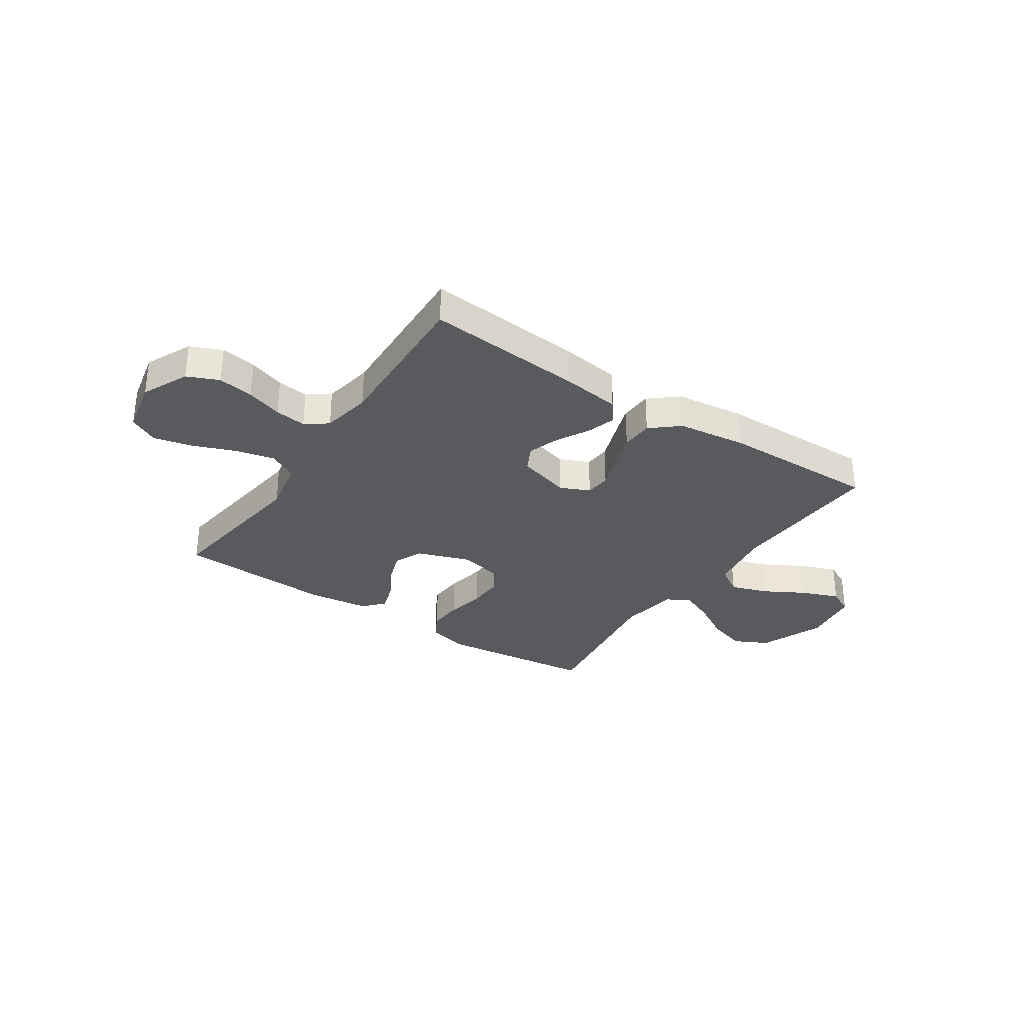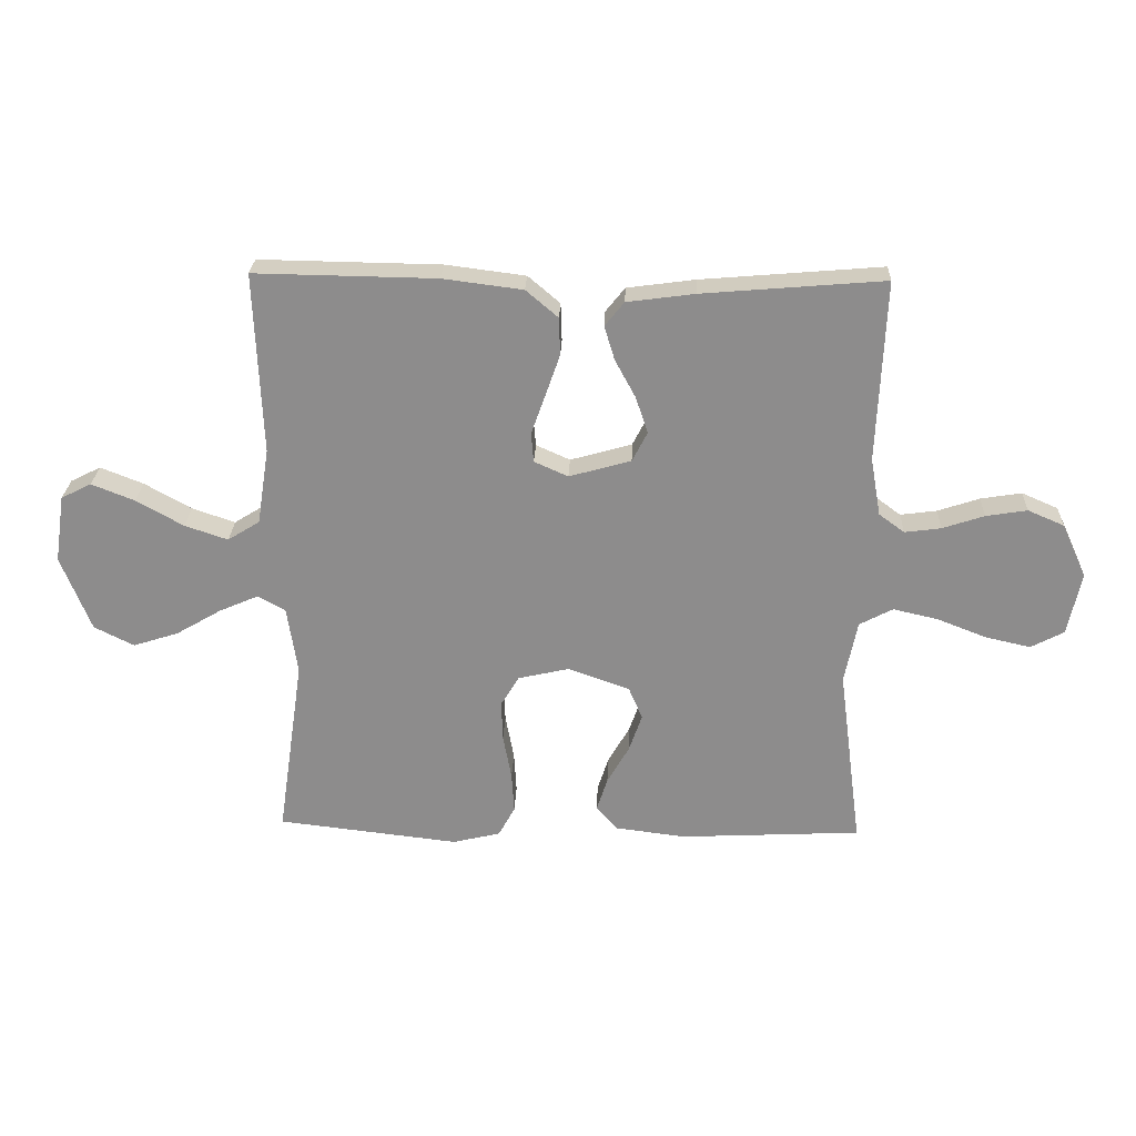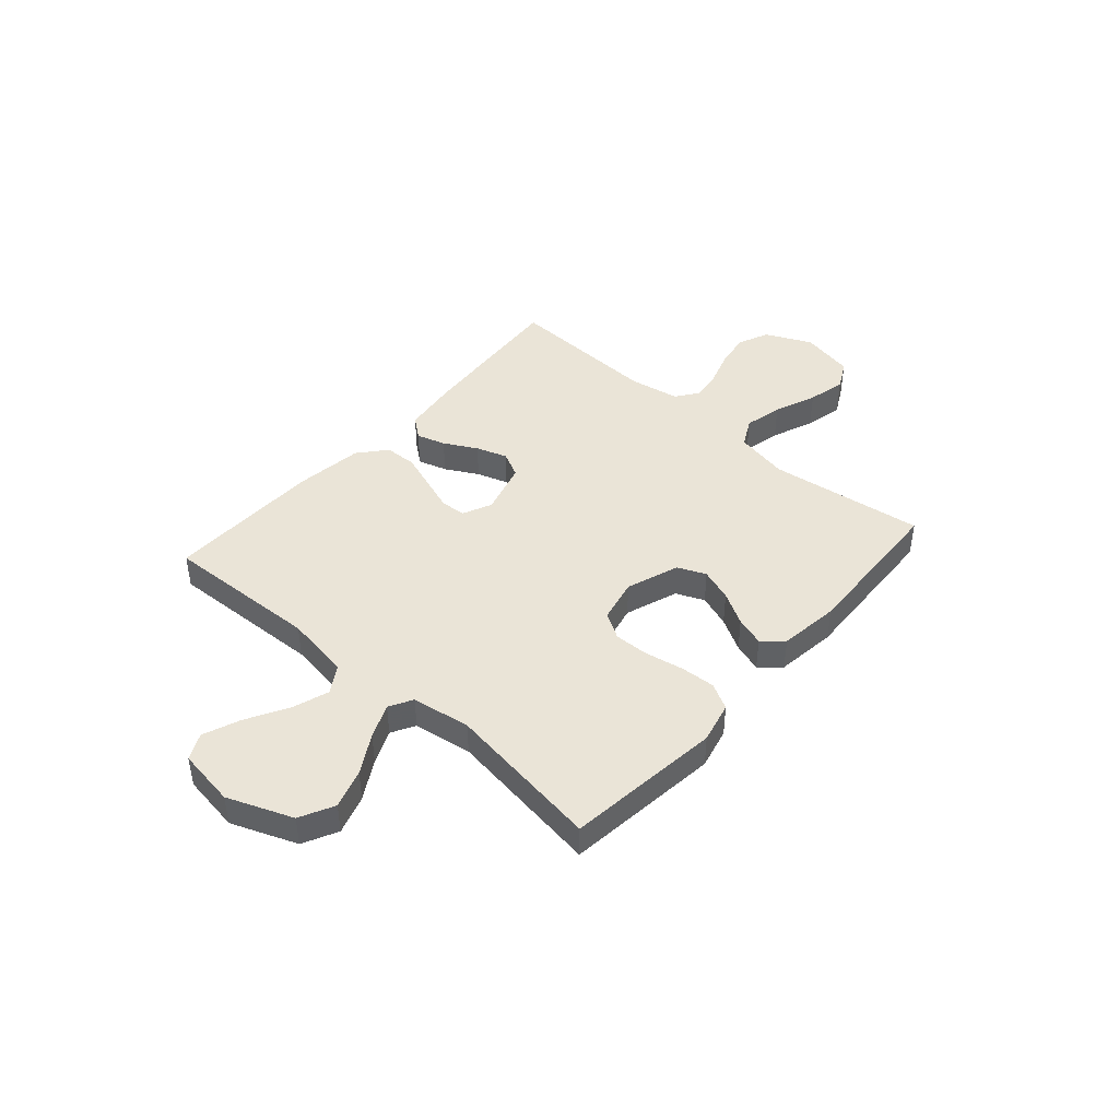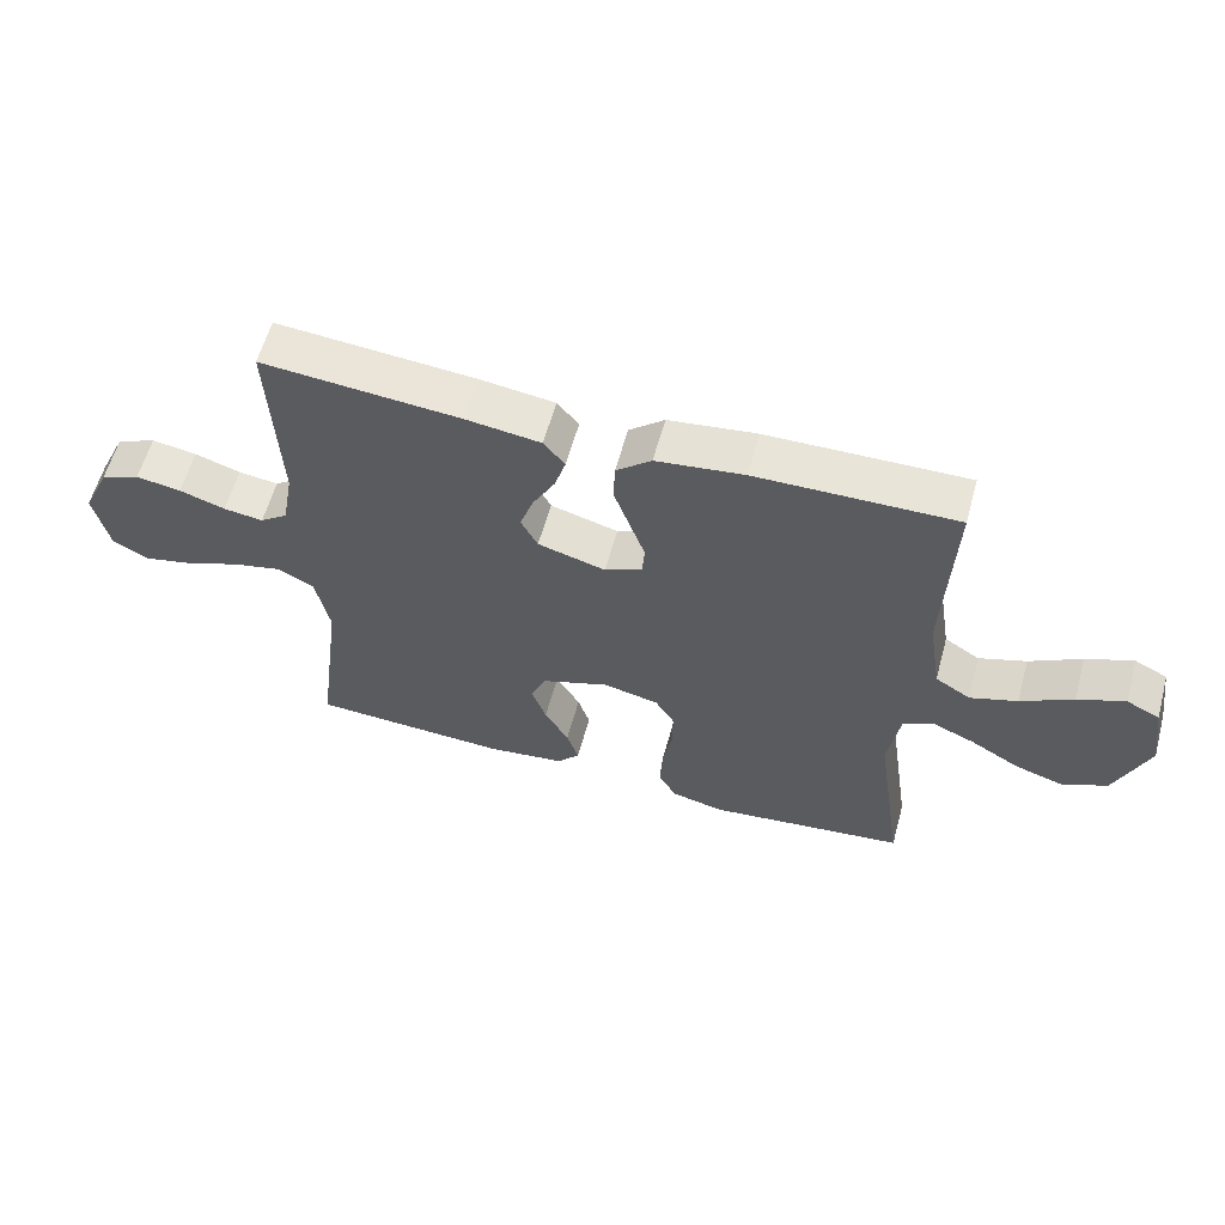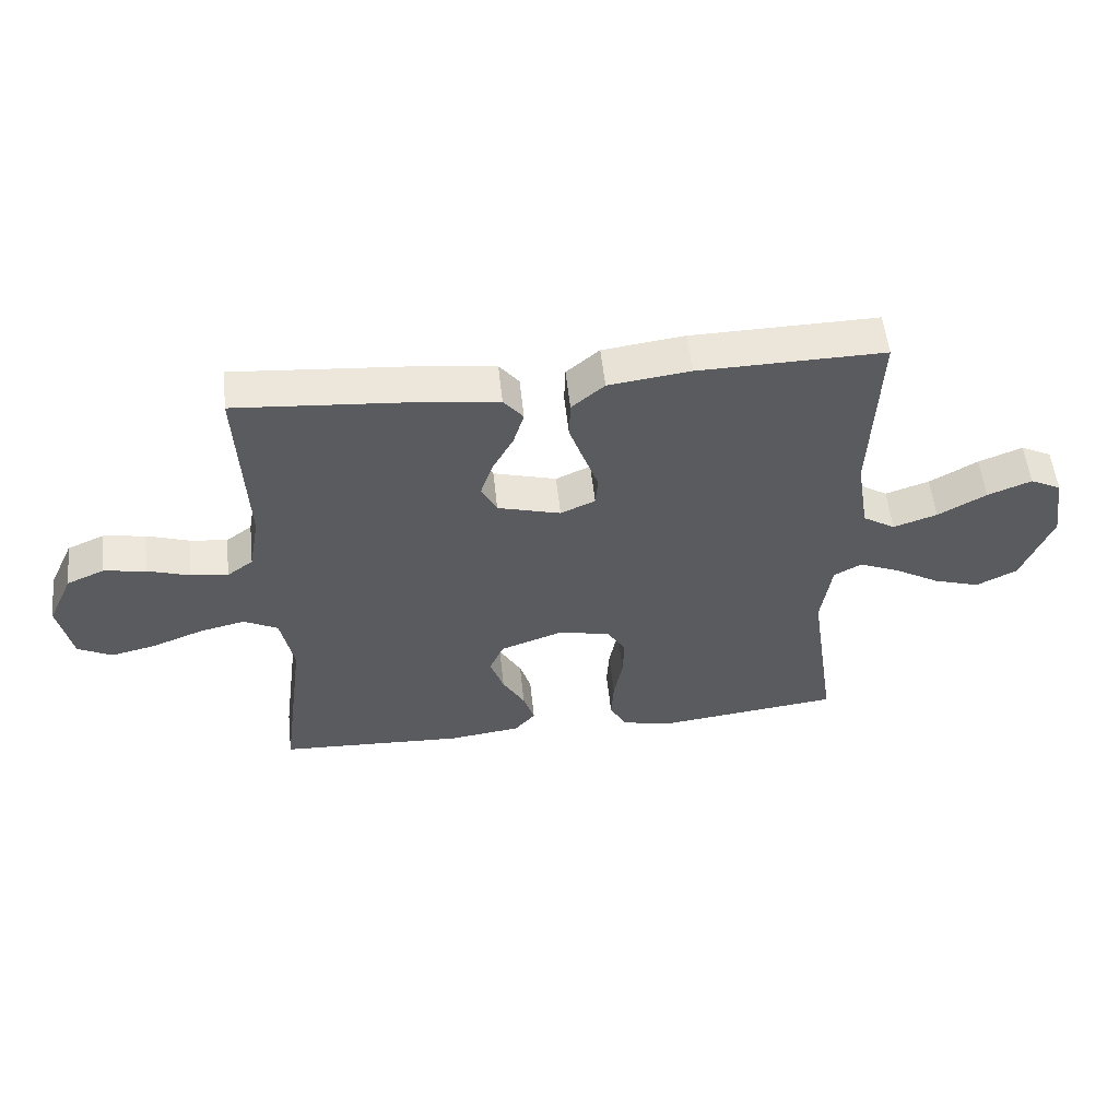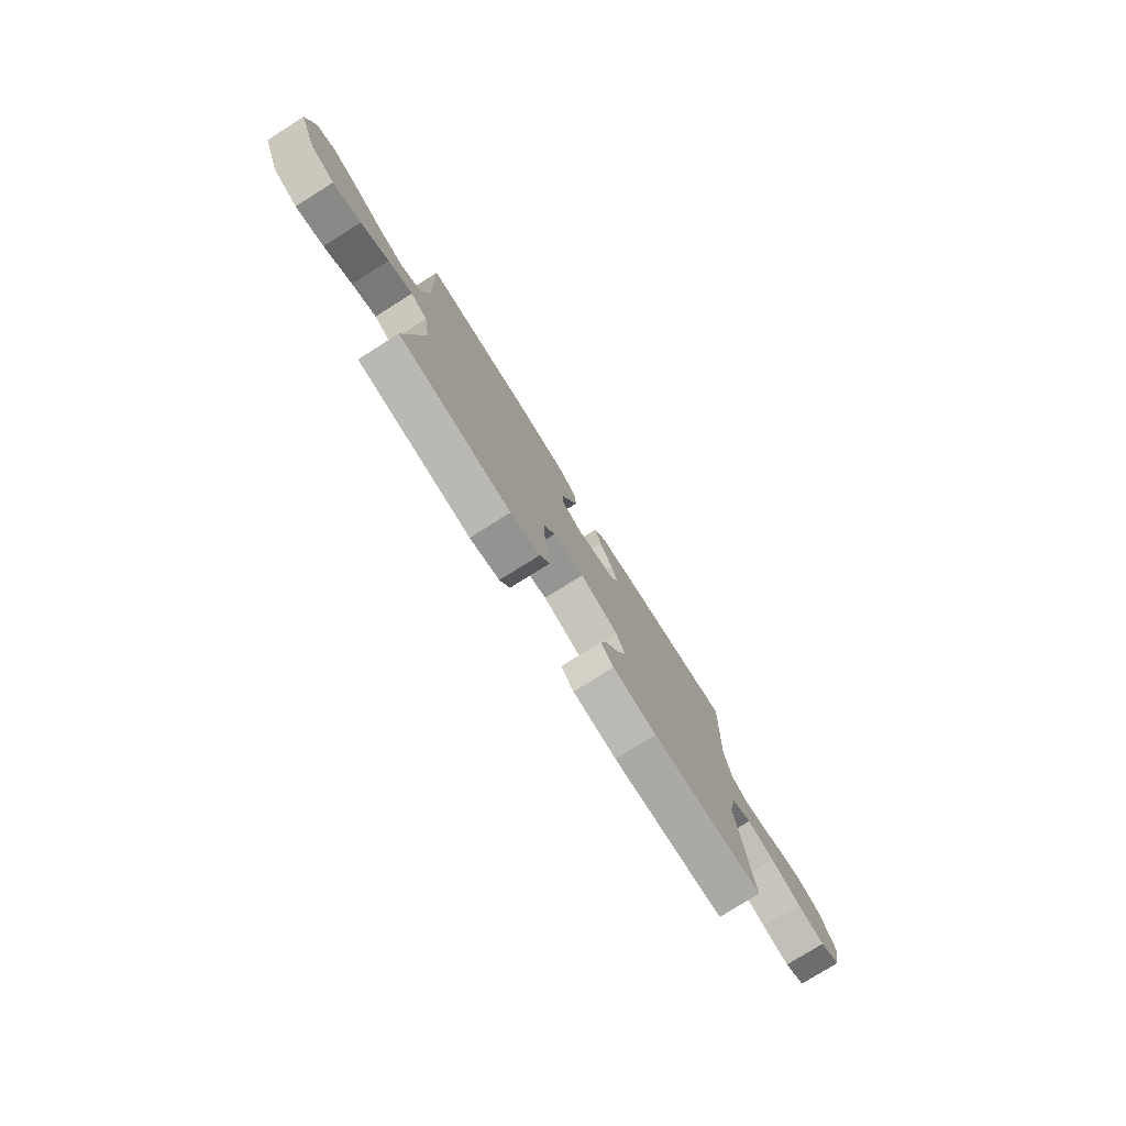
<metadata>
{"format":"obj","ext":"obj","renderer":"f3d","projection":"perspective","resolution":1024,"background":"white","views":[{"elev":-31.7,"azim":-33.9,"up":"+Y"},{"elev":25.4,"azim":-177.9,"up":"+Z"},{"elev":43.6,"azim":131.3,"up":"+Y"},{"elev":59.6,"azim":15.3,"up":"+Z"},{"elev":55.0,"azim":-6.2,"up":"+Z"},{"elev":-77.8,"azim":122.1,"up":"+Z"}]}
</metadata>
<code>
v -0.5 0.07 -0.5
v -0.461 0.07 -0.2
v -0.482 0.07 -0.096
v -0.537 0.07 -0.067
v -0.611 0.07 -0.084
v -0.693 0.07 -0.116
v -0.767 0.07 -0.133
v -0.822 0.07 -0.104
v -0.844 0.07 0
v -0.803 0.07 0.089
v -0.743 0.07 0.115
v -0.675 0.07 0.104
v -0.606 0.07 0.081
v -0.546 0.07 0.073
v -0.504 0.07 0.104
v -0.487 0.07 0.2
v -0.5 0.07 0.5
v -0.2 0.07 0.475
v -0.088 0.07 0.46
v -0.056 0.07 0.42
v -0.073 0.07 0.364
v -0.107 0.07 0.301
v -0.127 0.07 0.241
v -0.102 0.07 0.192
v 0 0.07 0.163
v 0.056 0.07 0.188
v 0.06 0.07 0.237
v 0.037 0.07 0.302
v 0.013 0.07 0.371
v 0.015 0.07 0.433
v 0.068 0.07 0.478
v 0.2 0.07 0.495
v 0.5 0.07 0.5
v 0.488 0.07 0.2
v 0.508 0.07 0.074
v 0.561 0.07 0.041
v 0.632 0.07 0.065
v 0.71 0.07 0.109
v 0.781 0.07 0.137
v 0.831 0.07 0.112
v 0.848 0.07 0
v 0.799 0.07 -0.125
v 0.733 0.07 -0.158
v 0.658 0.07 -0.134
v 0.583 0.07 -0.09
v 0.518 0.07 -0.062
v 0.473 0.07 -0.087
v 0.456 0.07 -0.2
v 0.5 0.07 -0.5
v 0.2 0.07 -0.535
v 0.121 0.07 -0.516
v 0.094 0.07 -0.466
v 0.098 0.07 -0.399
v 0.112 0.07 -0.325
v 0.114 0.07 -0.258
v 0.084 0.07 -0.208
v 0 0.07 -0.189
v -0.102 0.07 -0.225
v -0.125 0.07 -0.279
v -0.103 0.07 -0.342
v -0.067 0.07 -0.405
v -0.049 0.07 -0.461
v -0.083 0.07 -0.5
v -0.2 0.07 -0.515
v -0.5 0 -0.5
v -0.461 0 -0.2
v -0.482 0 -0.096
v -0.537 0 -0.067
v -0.611 0 -0.084
v -0.693 0 -0.116
v -0.767 0 -0.133
v -0.822 0 -0.104
v -0.844 0 0
v -0.803 0 0.089
v -0.743 0 0.115
v -0.675 0 0.104
v -0.606 0 0.081
v -0.546 0 0.073
v -0.504 0 0.104
v -0.487 0 0.2
v -0.5 0 0.5
v -0.2 0 0.475
v -0.088 0 0.46
v -0.056 0 0.42
v -0.073 0 0.364
v -0.107 0 0.301
v -0.127 0 0.241
v -0.102 0 0.192
v 0 0 0.163
v 0.056 0 0.188
v 0.06 0 0.237
v 0.037 0 0.302
v 0.013 0 0.371
v 0.015 0 0.433
v 0.068 0 0.478
v 0.2 0 0.495
v 0.5 0 0.5
v 0.488 0 0.2
v 0.508 0 0.074
v 0.561 0 0.041
v 0.632 0 0.065
v 0.71 0 0.109
v 0.781 0 0.137
v 0.831 0 0.112
v 0.848 0 0
v 0.799 0 -0.125
v 0.733 0 -0.158
v 0.658 0 -0.134
v 0.583 0 -0.09
v 0.518 0 -0.062
v 0.473 0 -0.087
v 0.456 0 -0.2
v 0.5 0 -0.5
v 0.2 0 -0.535
v 0.121 0 -0.516
v 0.094 0 -0.466
v 0.098 0 -0.399
v 0.112 0 -0.325
v 0.114 0 -0.258
v 0.084 0 -0.208
v 0 0 -0.189
v -0.102 0 -0.225
v -0.125 0 -0.279
v -0.103 0 -0.342
v -0.067 0 -0.405
v -0.049 0 -0.461
v -0.083 0 -0.5
v -0.2 0 -0.515
f 64 1 2
f 63 64 2
f 62 63 2
f 61 62 2
f 60 61 2
f 59 60 2 3
f 58 59 3 4
f 57 58 4
f 56 57 4
f 52 53 54
f 51 52 54
f 50 51 54
f 49 50 54
f 48 49 54
f 47 48 54 55
f 46 47 55 56
f 43 44 45
f 42 43 45
f 41 42 45
f 40 41 45
f 39 40 45
f 38 39 45
f 37 38 45
f 36 37 45 46
f 46 56 4
f 36 46 4
f 35 36 4
f 32 33 34
f 31 32 34
f 30 31 34
f 29 30 34
f 28 29 34
f 27 28 34
f 26 27 34 35
f 20 21 22
f 19 20 22
f 18 19 22
f 17 18 22
f 16 17 22
f 15 16 22 23
f 14 15 23 24
f 11 12 13
f 10 11 13
f 9 10 13
f 8 9 13
f 7 8 13
f 6 7 13
f 5 6 13
f 4 5 13 14
f 25 26 35
f 25 35 4 14
f 14 24 25
f 66 65 128
f 66 128 127
f 66 127 126
f 66 126 125
f 66 125 124
f 67 66 124 123
f 68 67 123 122
f 68 122 121
f 68 121 120
f 118 117 116
f 118 116 115
f 118 115 114
f 118 114 113
f 118 113 112
f 119 118 112 111
f 120 119 111 110
f 109 108 107
f 109 107 106
f 109 106 105
f 109 105 104
f 109 104 103
f 109 103 102
f 109 102 101
f 110 109 101 100
f 68 120 110
f 68 110 100
f 68 100 99
f 98 97 96
f 98 96 95
f 98 95 94
f 98 94 93
f 98 93 92
f 98 92 91
f 99 98 91 90
f 86 85 84
f 86 84 83
f 86 83 82
f 86 82 81
f 86 81 80
f 87 86 80 79
f 88 87 79 78
f 77 76 75
f 77 75 74
f 77 74 73
f 77 73 72
f 77 72 71
f 77 71 70
f 77 70 69
f 78 77 69 68
f 99 90 89
f 78 68 99 89
f 89 88 78
f 1 65 66 2
f 2 66 67 3
f 3 67 68 4
f 4 68 69 5
f 5 69 70 6
f 6 70 71 7
f 7 71 72 8
f 8 72 73 9
f 9 73 74 10
f 10 74 75 11
f 11 75 76 12
f 12 76 77 13
f 13 77 78 14
f 14 78 79 15
f 15 79 80 16
f 16 80 81 17
f 17 81 82 18
f 18 82 83 19
f 19 83 84 20
f 20 84 85 21
f 21 85 86 22
f 22 86 87 23
f 23 87 88 24
f 24 88 89 25
f 25 89 90 26
f 26 90 91 27
f 27 91 92 28
f 28 92 93 29
f 29 93 94 30
f 30 94 95 31
f 31 95 96 32
f 32 96 97 33
f 33 97 98 34
f 34 98 99 35
f 35 99 100 36
f 36 100 101 37
f 37 101 102 38
f 38 102 103 39
f 39 103 104 40
f 40 104 105 41
f 41 105 106 42
f 42 106 107 43
f 43 107 108 44
f 44 108 109 45
f 45 109 110 46
f 46 110 111 47
f 47 111 112 48
f 48 112 113 49
f 49 113 114 50
f 50 114 115 51
f 51 115 116 52
f 52 116 117 53
f 53 117 118 54
f 54 118 119 55
f 55 119 120 56
f 56 120 121 57
f 57 121 122 58
f 58 122 123 59
f 59 123 124 60
f 60 124 125 61
f 61 125 126 62
f 62 126 127 63
f 63 127 128 64
f 64 128 65 1

</code>
